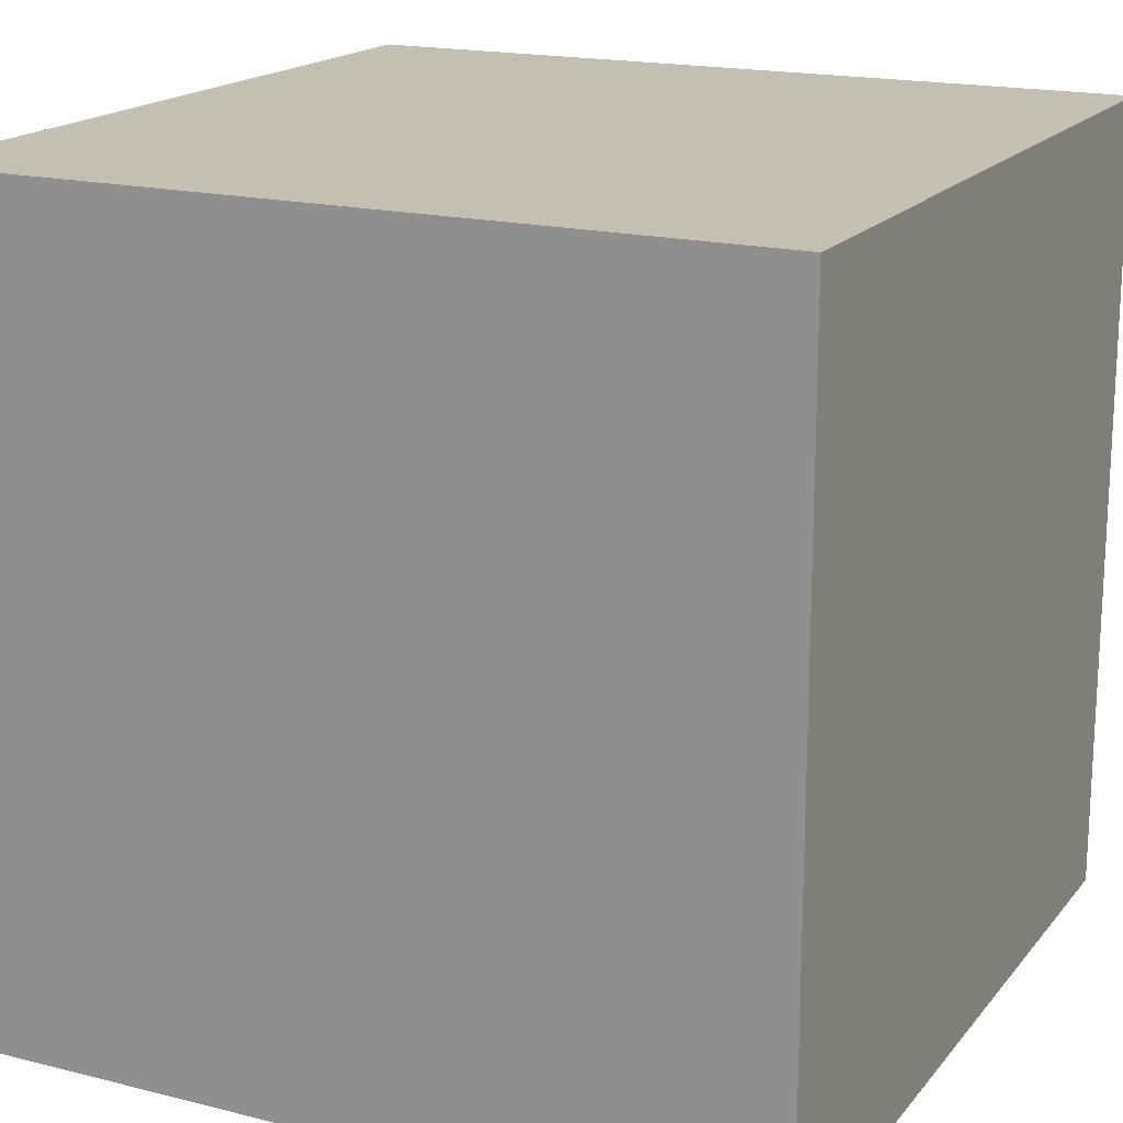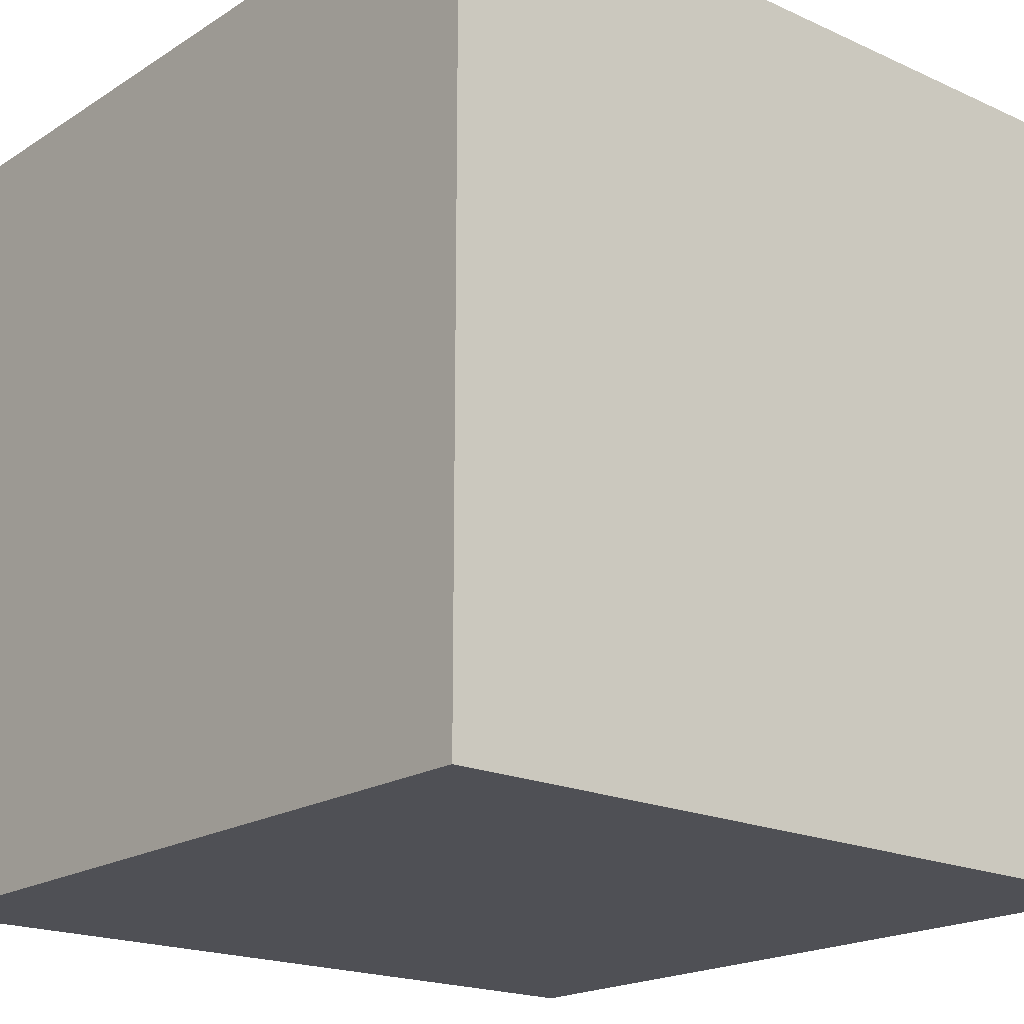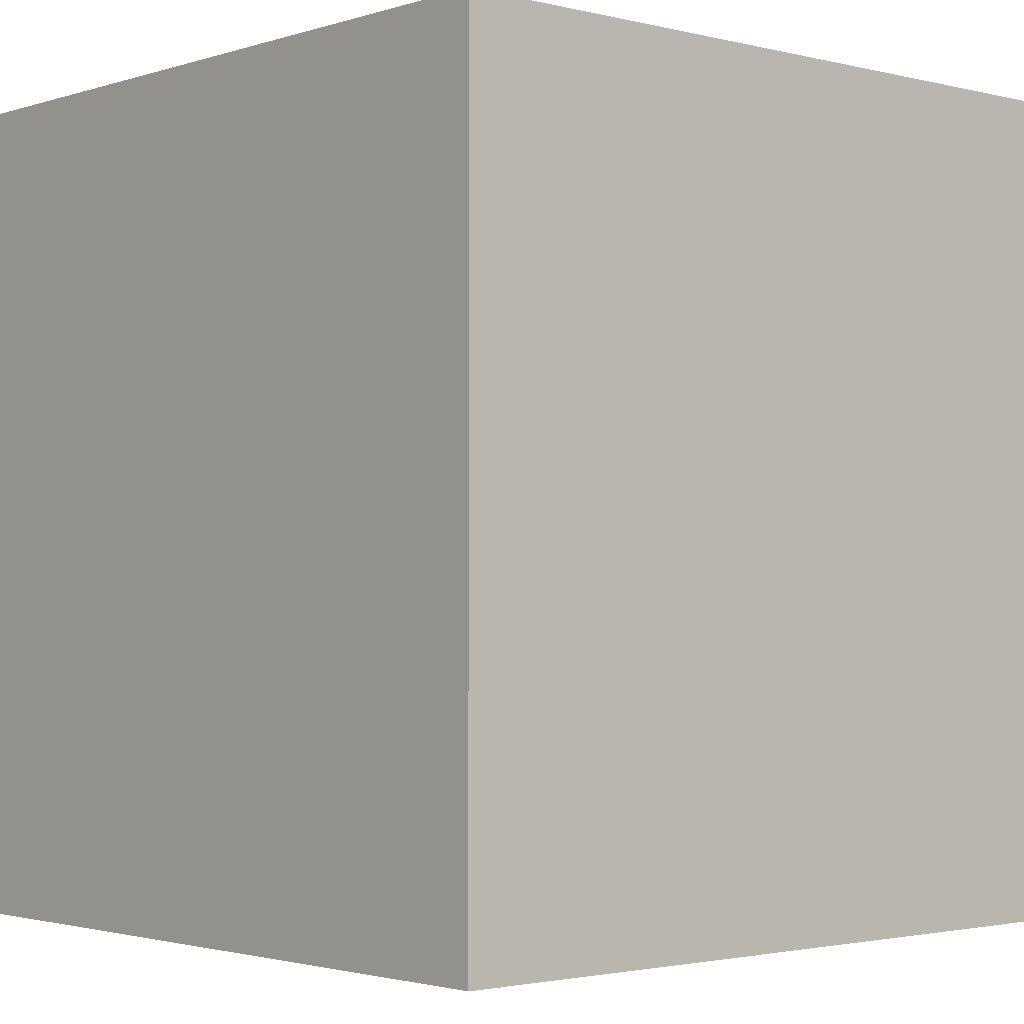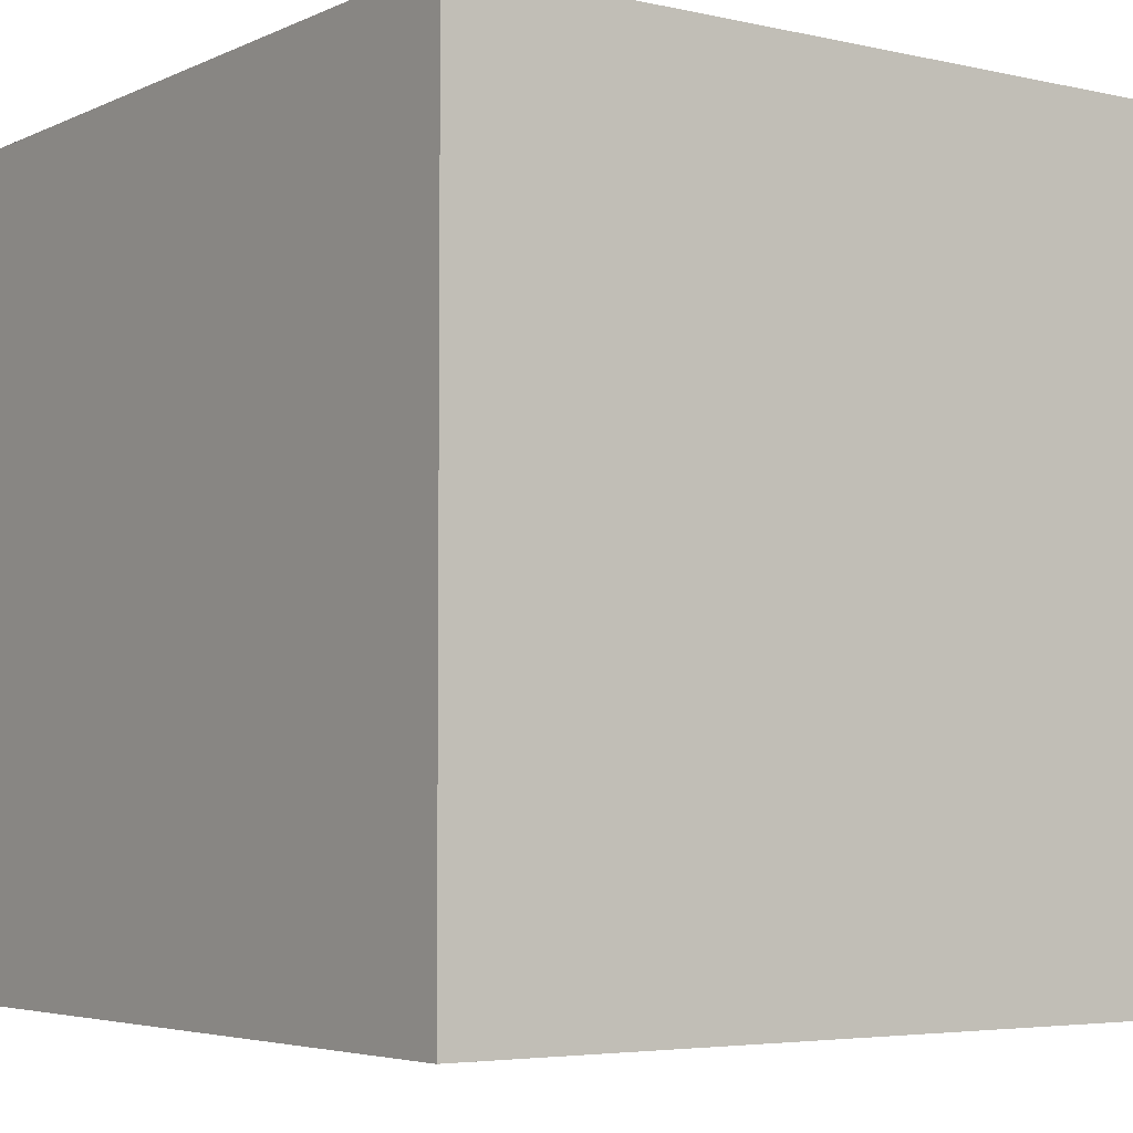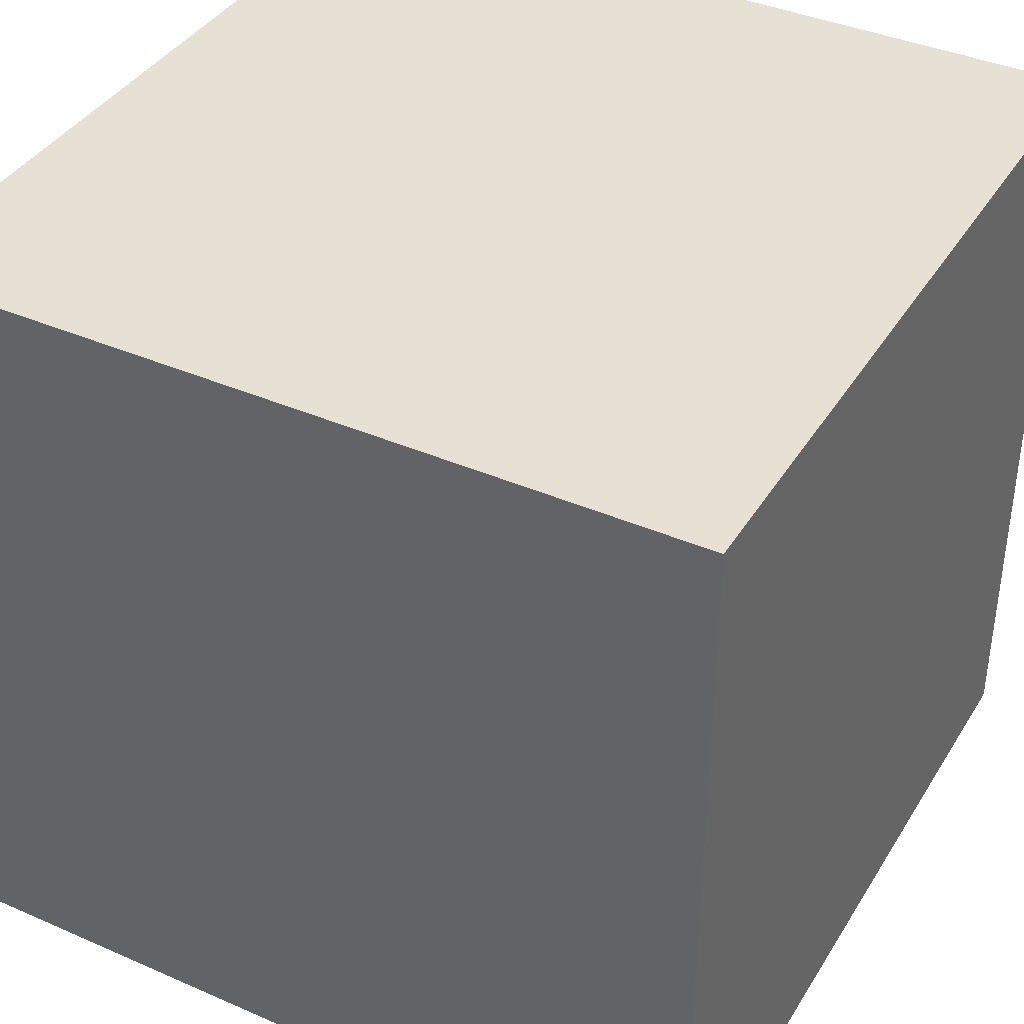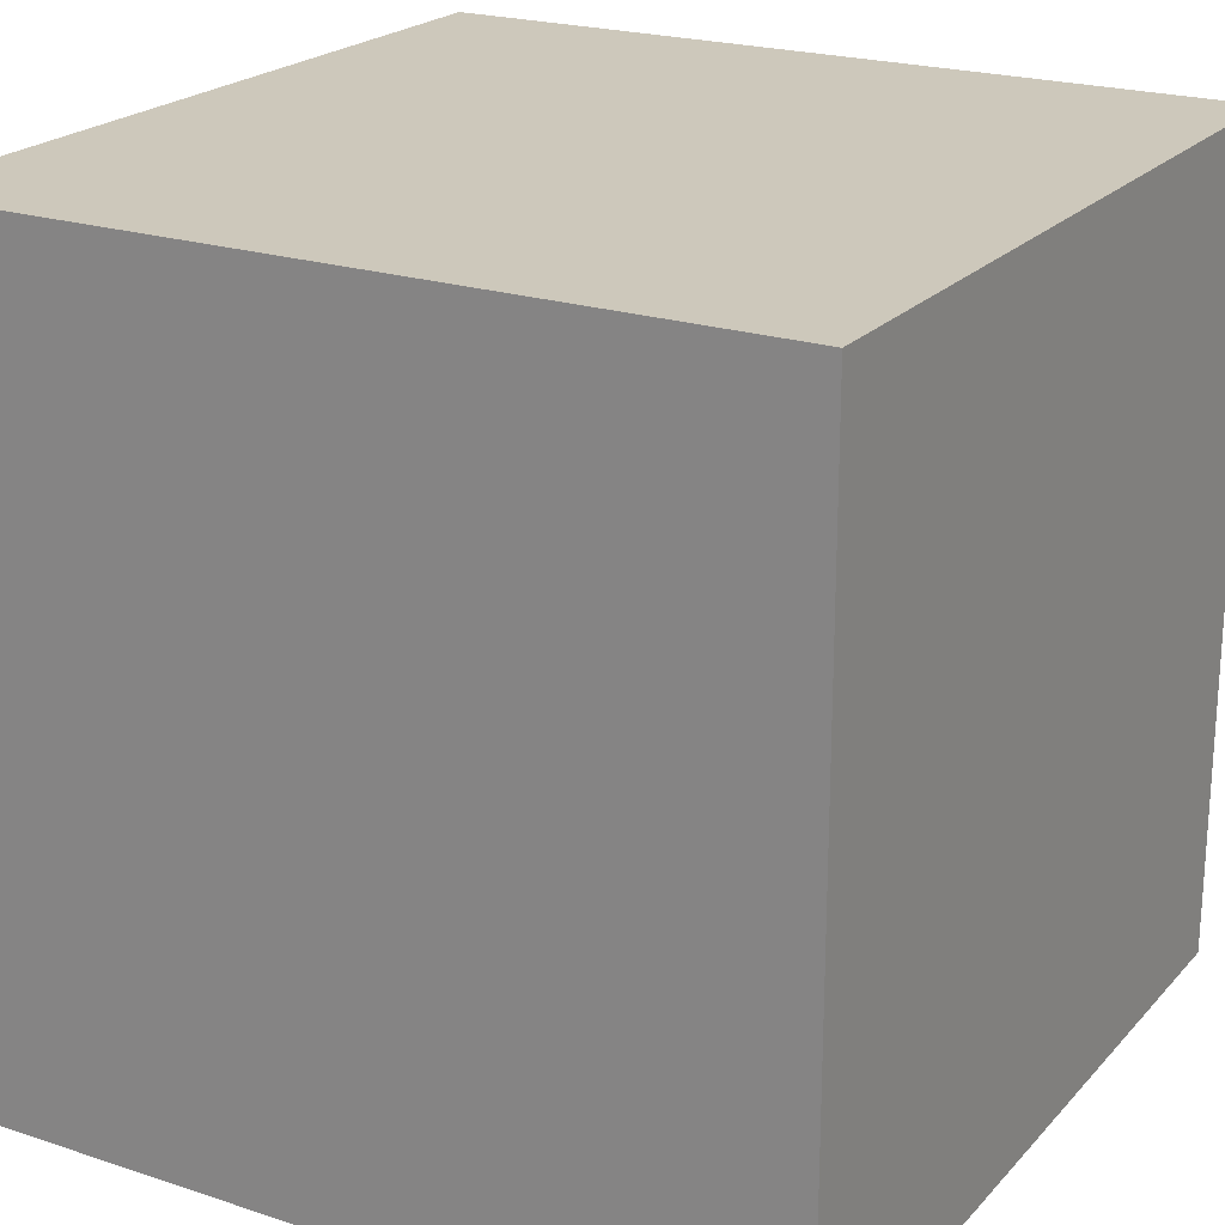
<metadata>
{"format":"obj","ext":"obj","renderer":"f3d","projection":"perspective","resolution":1024,"background":"white","views":[{"elev":17.8,"azim":-153.8,"up":"+Z"},{"elev":-19.3,"azim":49.6,"up":"+Z"},{"elev":-2.1,"azim":-131.5,"up":"+Z"},{"elev":-4.6,"azim":144.4,"up":"+Y"},{"elev":39.1,"azim":-151.4,"up":"+Z"},{"elev":21.8,"azim":-60.0,"up":"+Z"}]}
</metadata>
<code>
g Object__0
v 1 1 1
v 1 1 -1
v -1 1 -1
v -1 1 1
v 1 -1 1
v 1 -1 -1
v -1 -1 -1
v -1 -1 1
f 1 2 3 4
f 5 8 7 6
f 1 5 6 2
f 2 6 7 3
f 3 7 8 4
f 5 1 4 8

</code>
